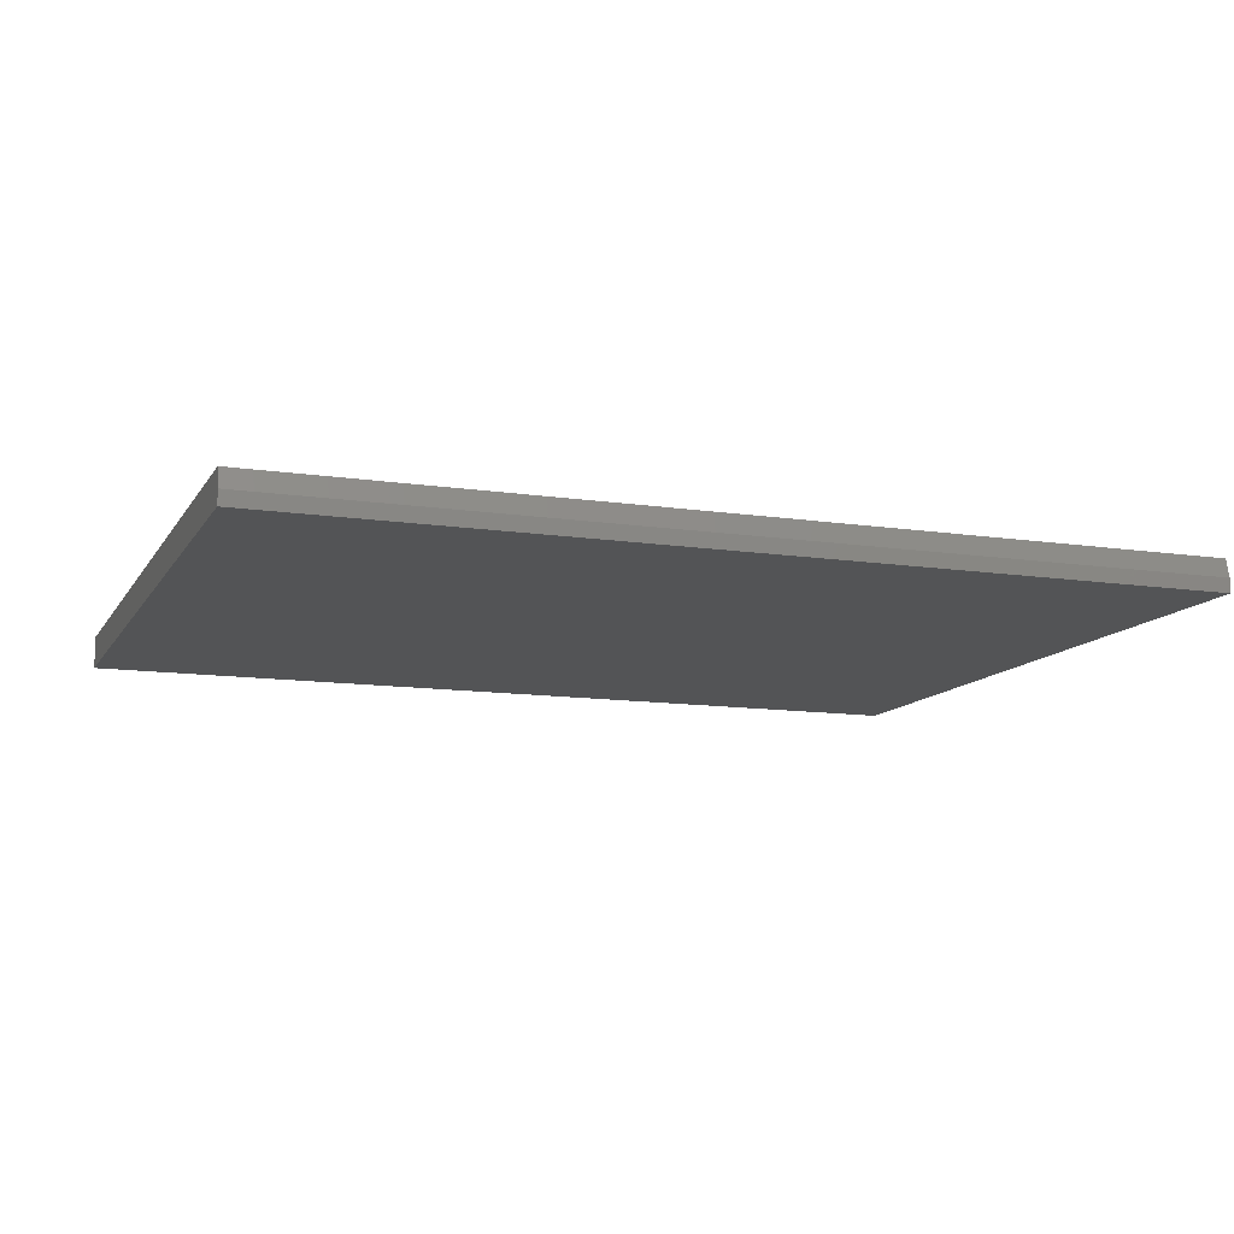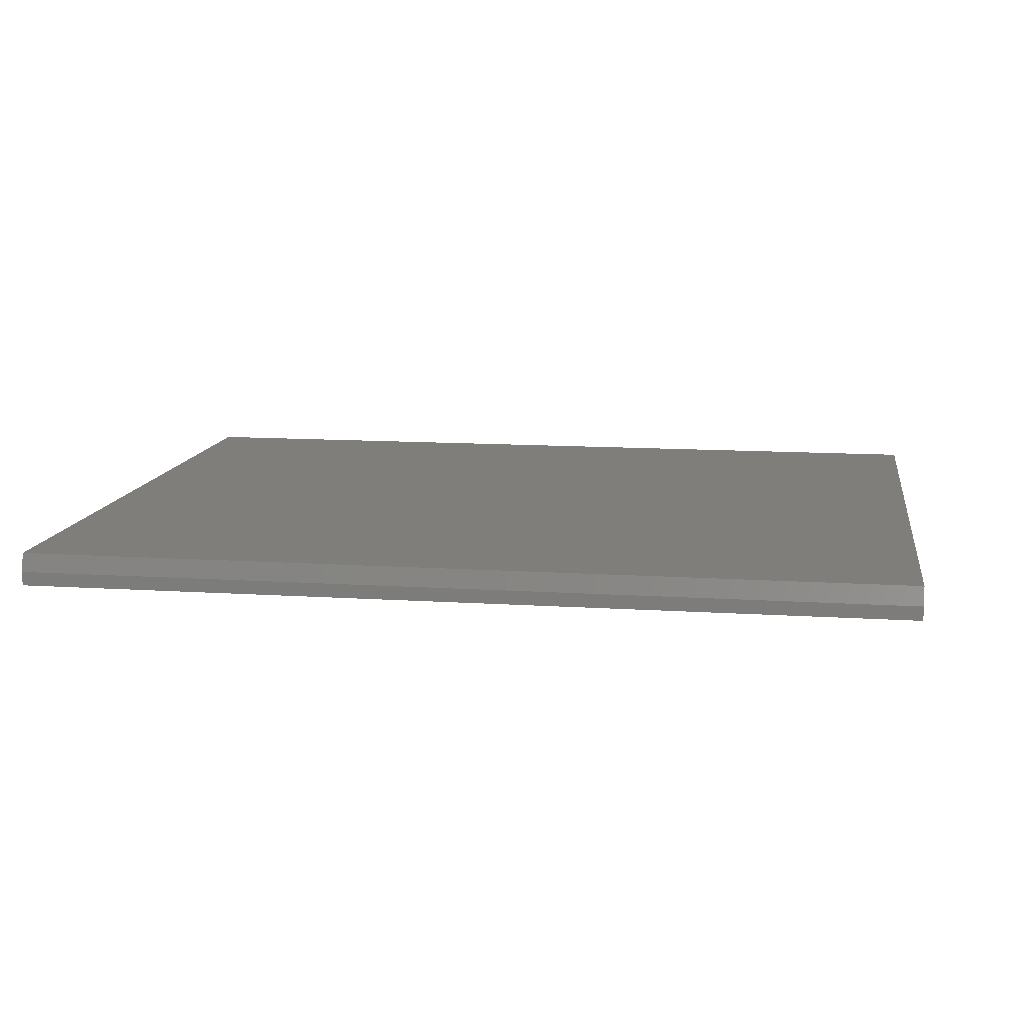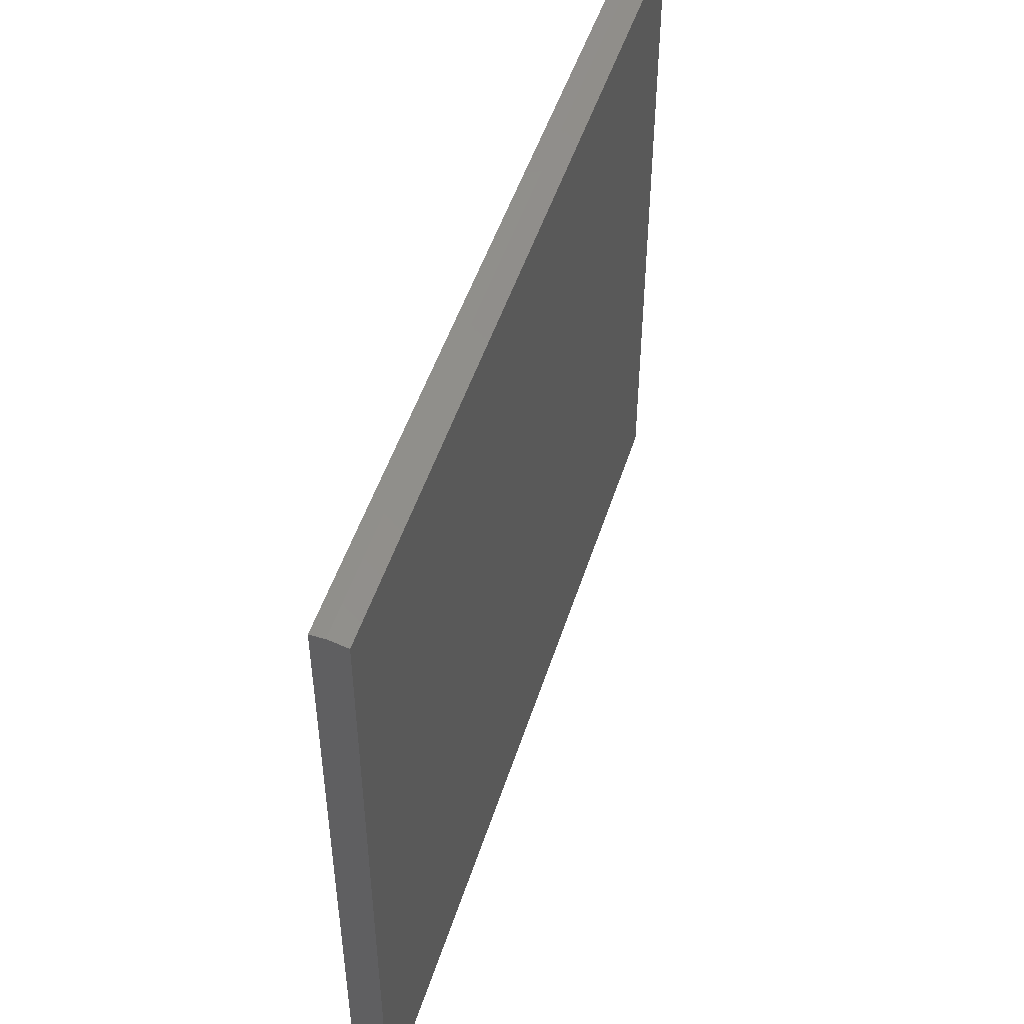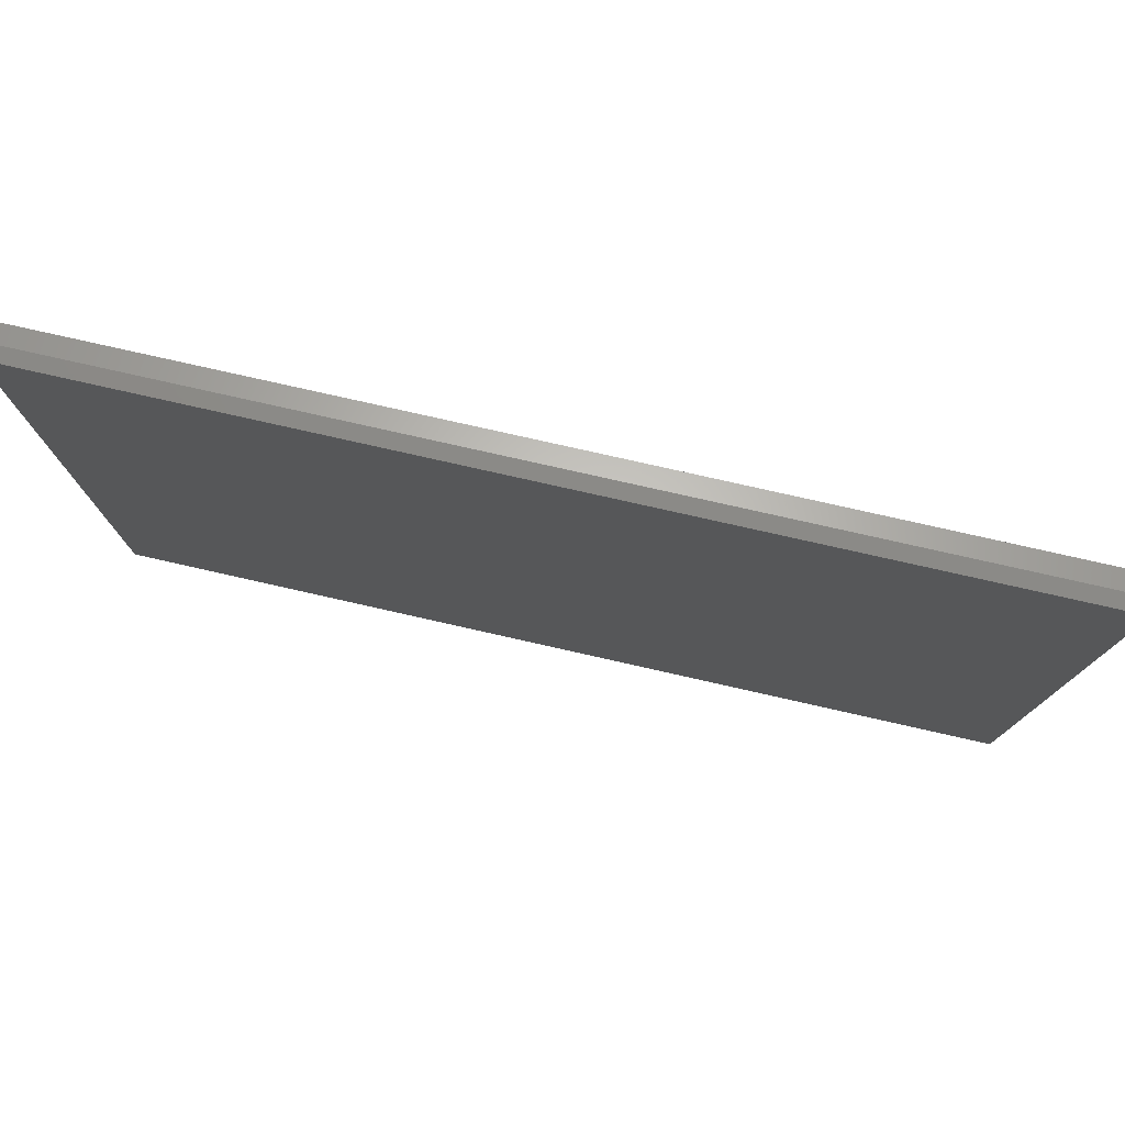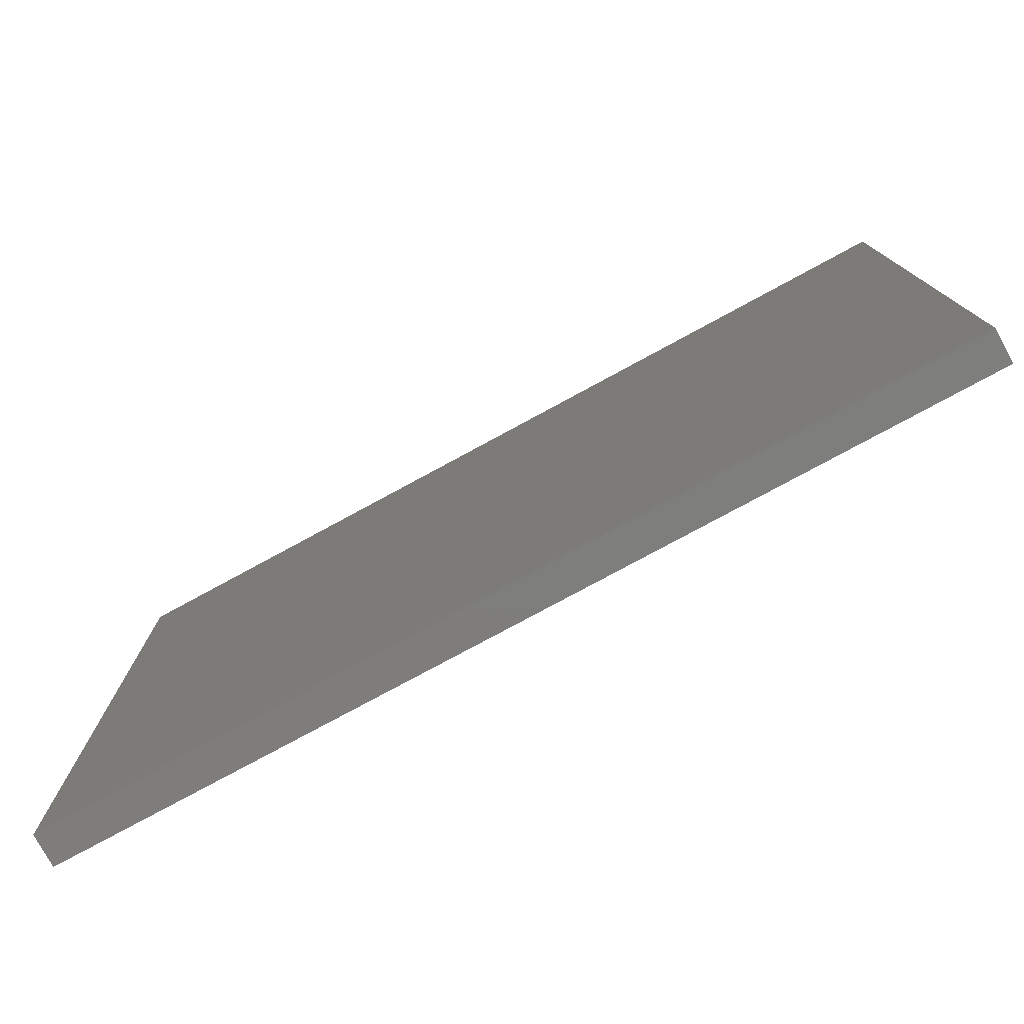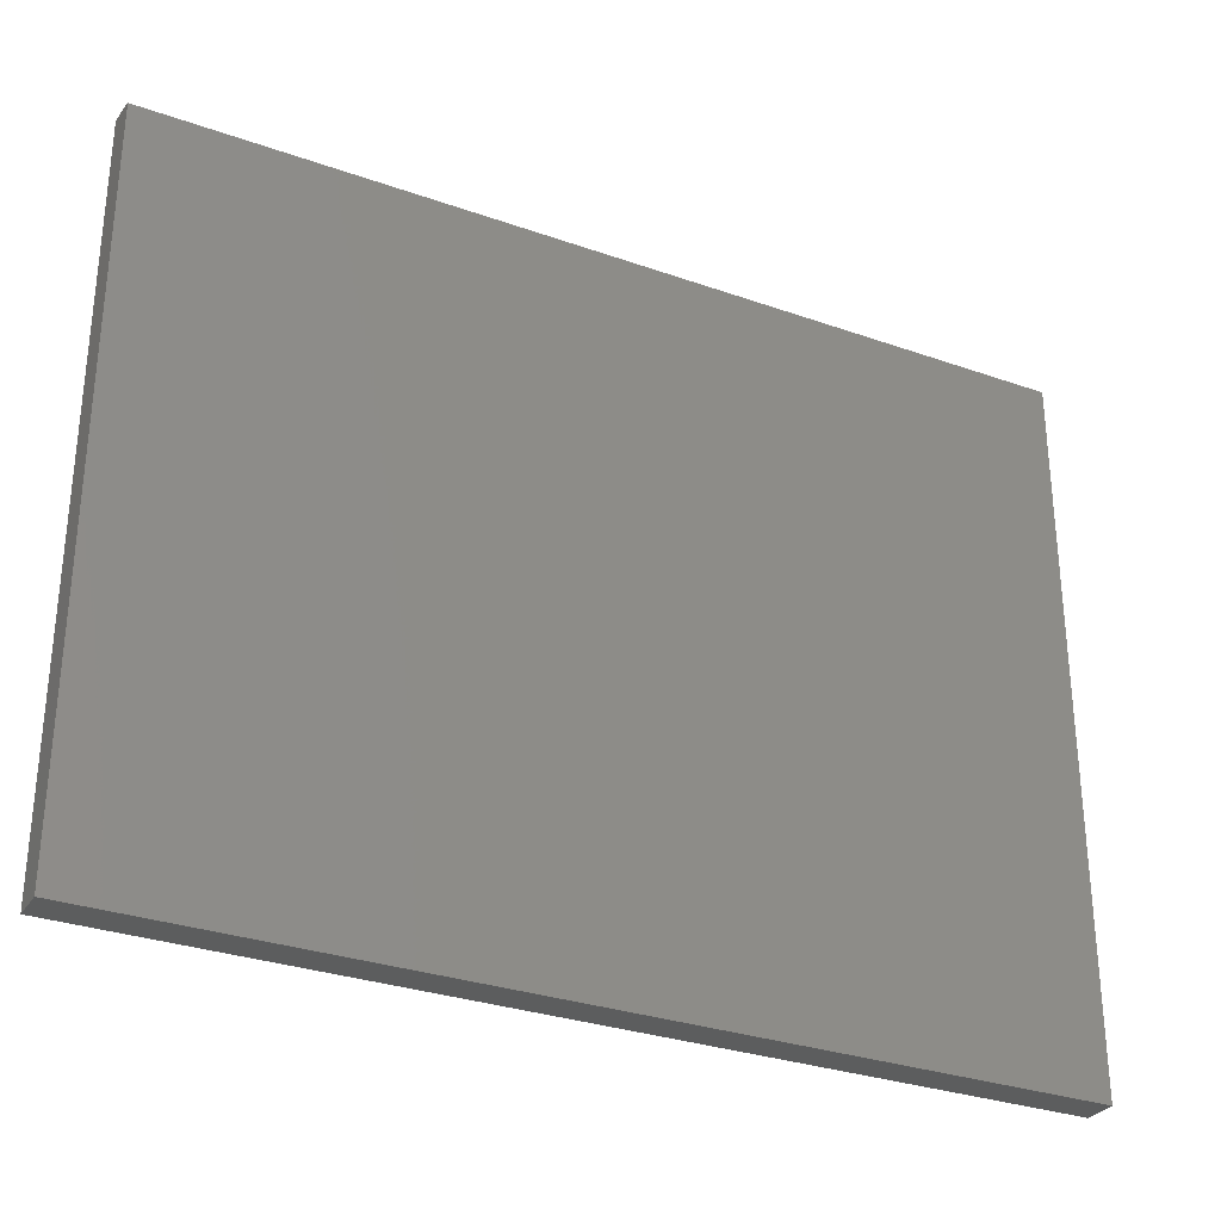
<metadata>
{"format":"stl","ext":"stl","renderer":"f3d","projection":"perspective","resolution":1024,"background":"white","views":[{"elev":-11.8,"azim":-19.9,"up":"+Y"},{"elev":12.0,"azim":8.8,"up":"+Y"},{"elev":49.3,"azim":107.4,"up":"+Z"},{"elev":78.2,"azim":12.7,"up":"+Z"},{"elev":-77.6,"azim":-151.5,"up":"+Z"},{"elev":-30.4,"azim":152.9,"up":"+Z"}]}
</metadata>
<code>
# stl→obj: 10 verts, 16 faces
v -0.75 0 -0.5938
v -0.75 1.306e-16 0.5826
v 0.75 1.665e-16 -0.5938
v 0.75 2.971e-16 0.5826
v -0.75 -0.05469 -0.5938
v -0.75 -0.05469 0.5905
v -0.75 -0.03125 0.5905
v 0.75 -0.05469 0.5905
v 0.75 -0.03125 0.5905
v 0.75 -0.05469 -0.5938
f 1 2 3
f 3 2 4
f 1 5 2
f 2 5 6
f 2 6 7
f 8 9 6
f 6 9 7
f 10 3 8
f 8 3 4
f 8 4 9
f 9 4 7
f 7 4 2
f 5 10 6
f 6 10 8
f 5 1 10
f 10 1 3

</code>
